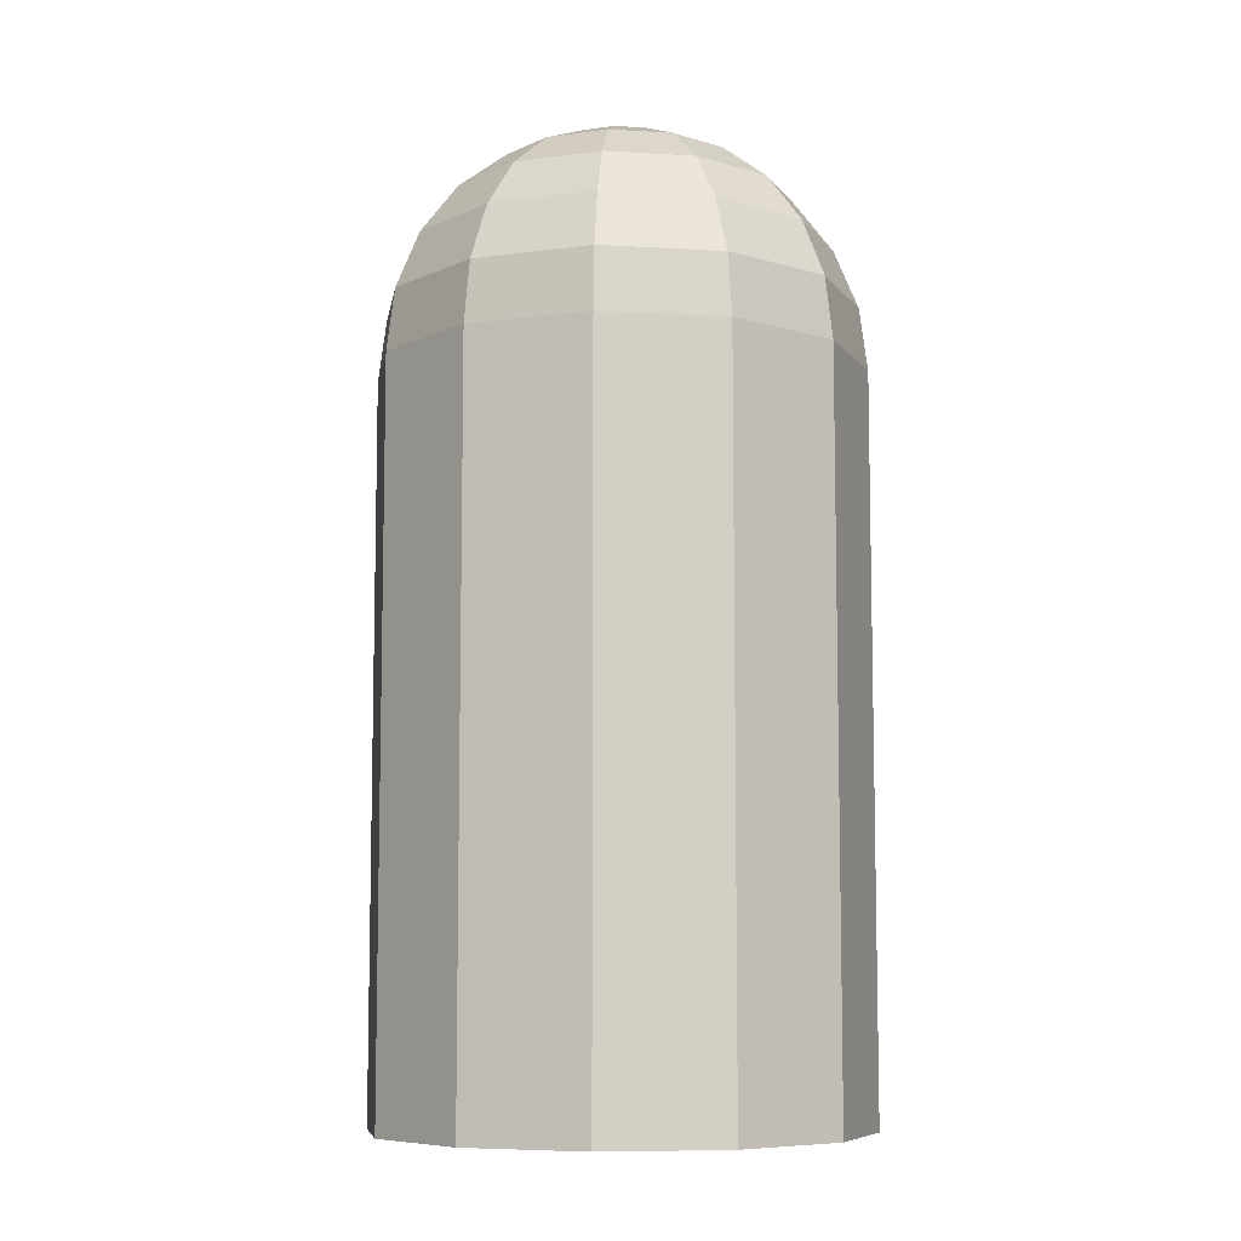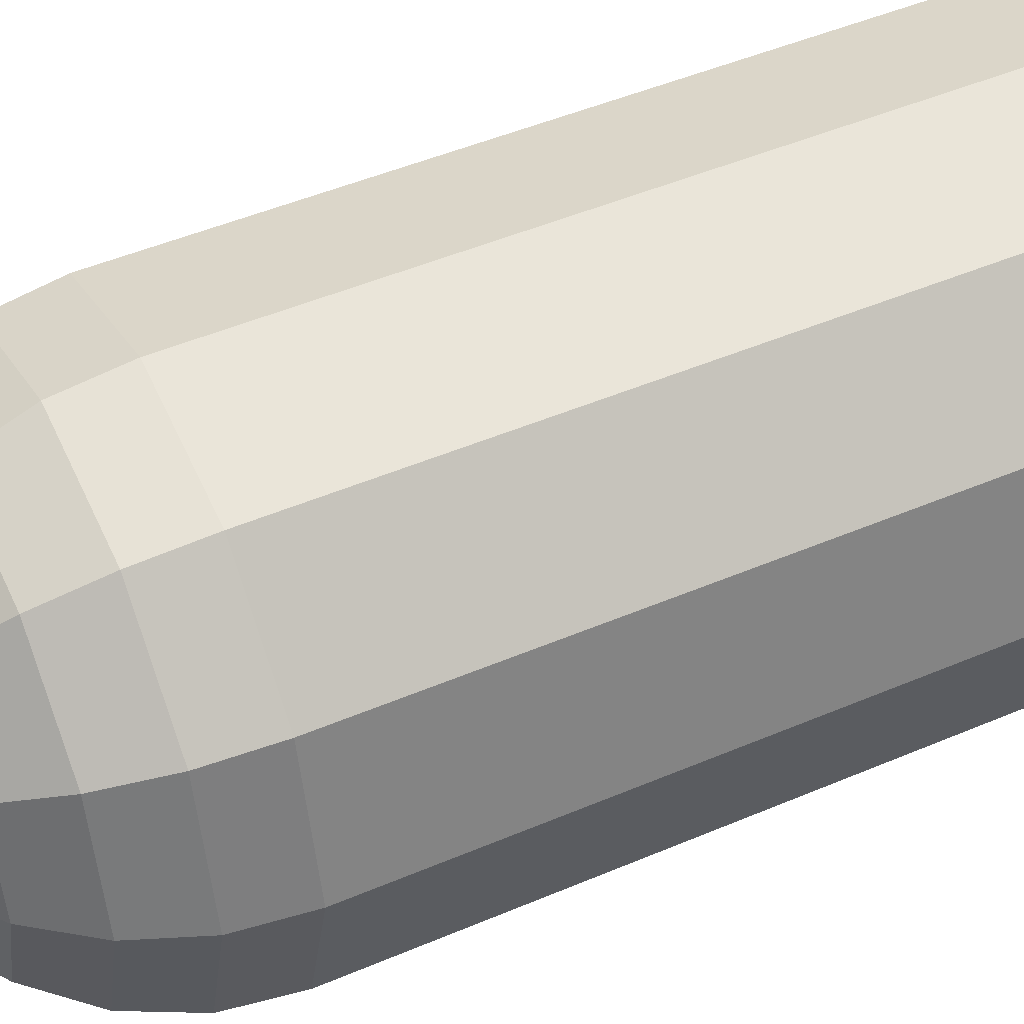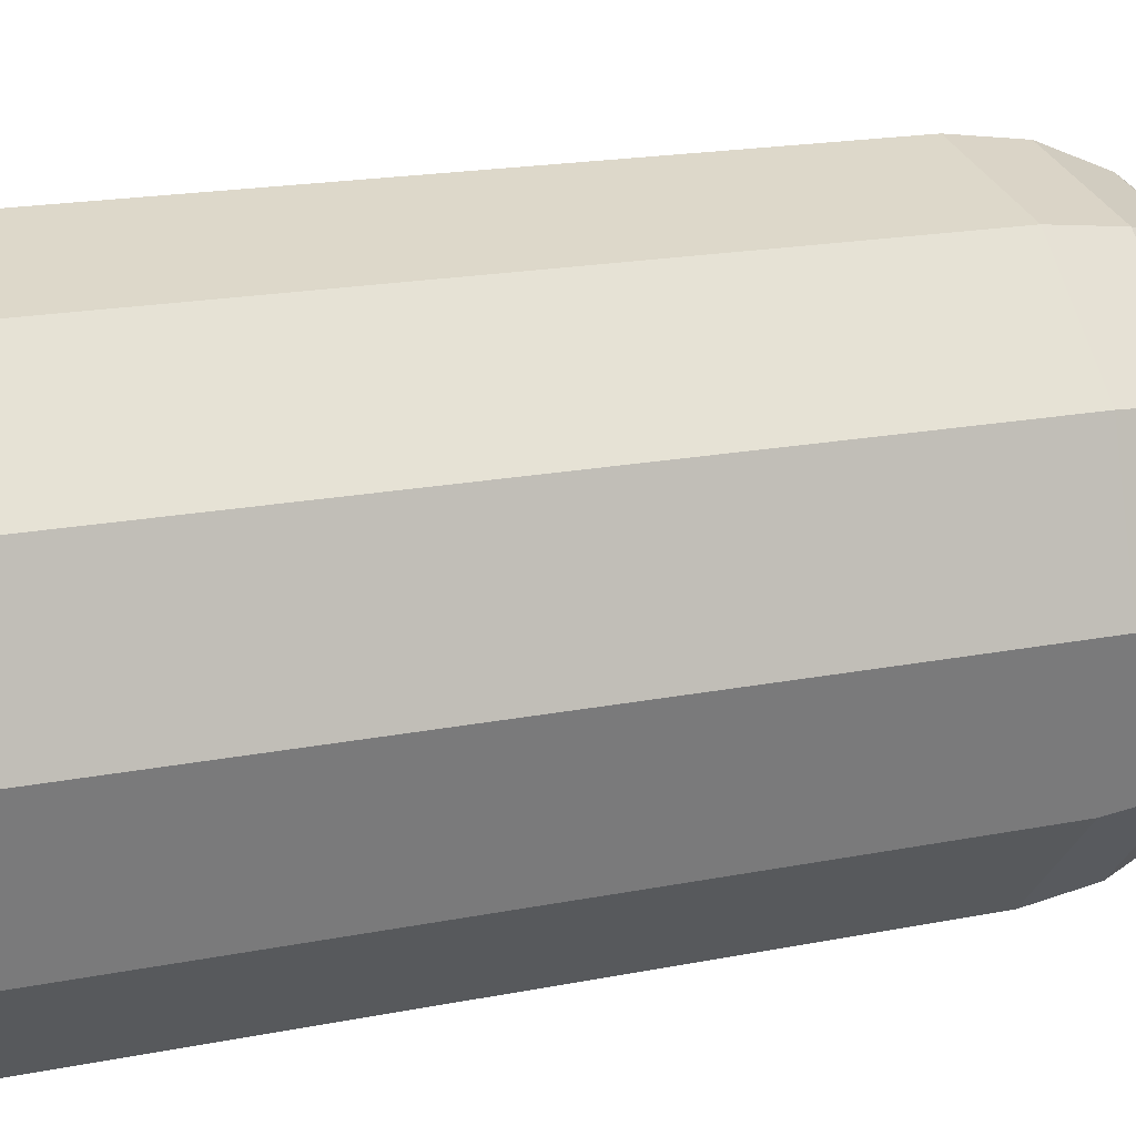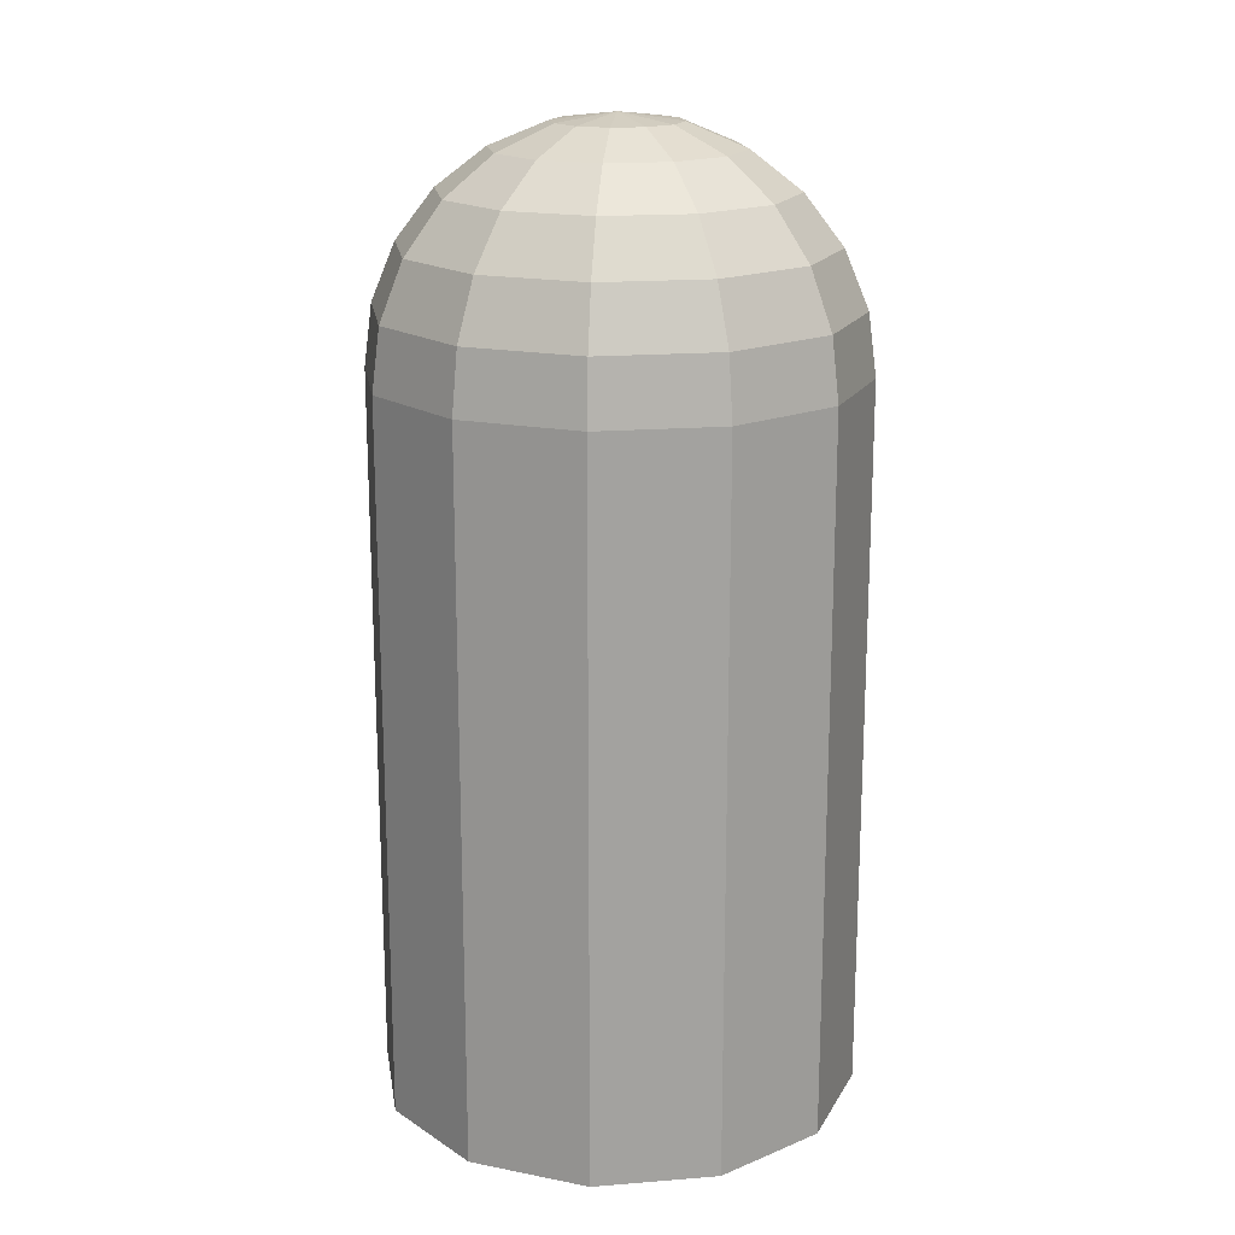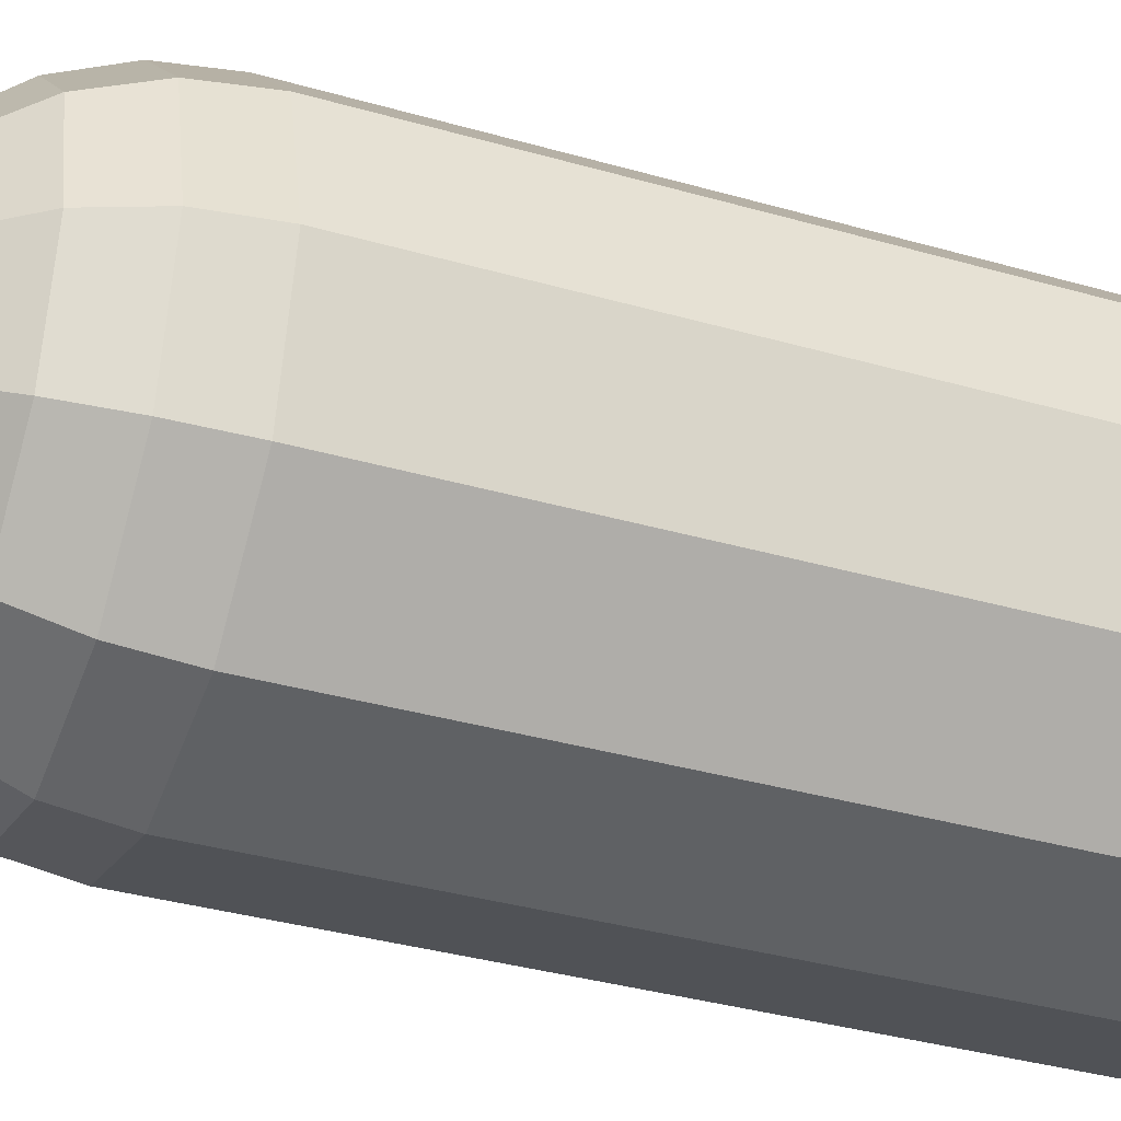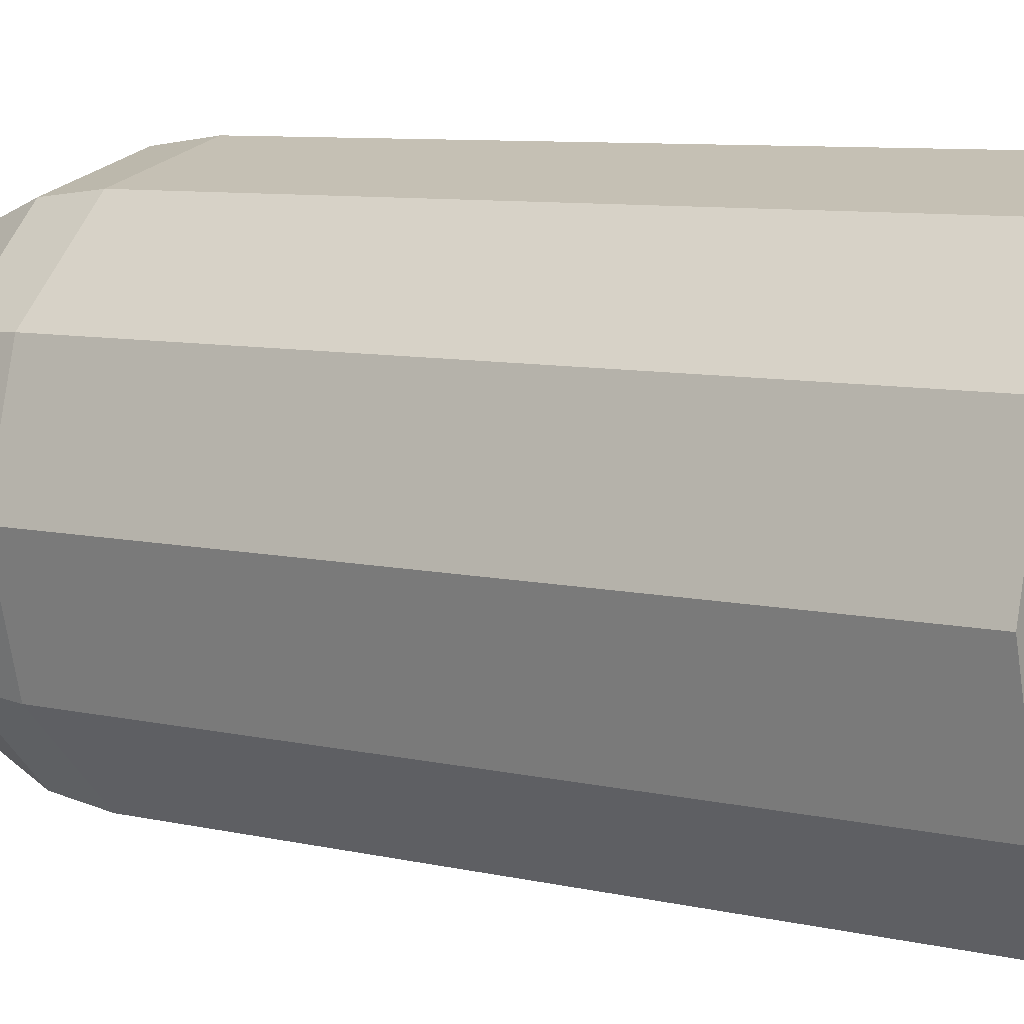
<metadata>
{"format":"obj","ext":"obj","renderer":"f3d","projection":"perspective","resolution":1024,"background":"white","views":[{"elev":-8.0,"azim":125.7,"up":"+Y"},{"elev":46.2,"azim":-116.2,"up":"+Z"},{"elev":16.6,"azim":66.8,"up":"+Z"},{"elev":17.8,"azim":-113.9,"up":"+Y"},{"elev":-34.8,"azim":-111.2,"up":"+Z"},{"elev":7.6,"azim":-55.6,"up":"+Z"}]}
</metadata>
<code>
g default
v -0 -0.2929 -0.7071
v -0 -0.5 -0.866
v -0.433 -0.5 -0.75
v -0.3536 -0.2929 -0.6124
v -0 -0.134 -0.5
v -0.25 -0.134 -0.433
v -0 -0.7412 -0.9659
v -0 -1 -1
v -0.5 -1 -0.866
v -0.483 -0.7412 -0.8365
v -0 -0.03407 -0.2588
v -0.1294 -0.03407 -0.2241
v 0 0 0
v -0.433 -0.134 -0.25
v -0.2241 -0.03407 -0.1294
v -0.8365 -0.7412 -0.483
v -0.75 -0.5 -0.433
v -0.6124 -0.2929 -0.3536
v -0.866 -1 -0.5
v -0.7071 -0.2929 0
v -0.5 -0.134 0
v -1 -1 0
v -0.9659 -0.7412 0
v -0.2588 -0.03407 0
v -0.866 -0.5 0
v -0.2241 -0.03407 0.1294
v -0.75 -0.5 0.433
v -0.6124 -0.2929 0.3536
v -0.433 -0.134 0.25
v -0.866 -1 0.5
v -0.8365 -0.7412 0.483
v -0.5 -1 0.866
v -0.483 -0.7412 0.8365
v -0.25 -0.134 0.433
v -0.1294 -0.03407 0.2241
v -0.433 -0.5 0.75
v -0.3536 -0.2929 0.6124
v -0 -0.2929 0.7071
v -0 -0.134 0.5
v -0 -1 1
v -0 -0.7412 0.9659
v -0 -0.03407 0.2588
v -0 -0.5 0.866
v 0.483 -0.7412 0.8365
v 0.433 -0.5 0.75
v 0.1294 -0.03407 0.2241
v 0.3536 -0.2929 0.6124
v 0.25 -0.134 0.433
v 0.5 -1 0.866
v 0.866 -1 0.5
v 0.8365 -0.7412 0.483
v 0.433 -0.134 0.25
v 0.2241 -0.03407 0.1294
v 0.75 -0.5 0.433
v 0.6124 -0.2929 0.3536
v 0.866 -0.5 0
v 0.7071 -0.2929 0
v 0.5 -0.134 0
v 1 -1 -1e-06
v 0.9659 -0.7412 0
v 0.2588 -0.03407 0
v 0.8365 -0.7412 -0.483
v 0.75 -0.5 -0.433
v 0.2241 -0.03407 -0.1294
v 0.6124 -0.2929 -0.3536
v 0.433 -0.134 -0.25
v 0.866 -1 -0.5
v 0.3536 -0.2929 -0.6124
v 0.25 -0.134 -0.433
v 0.5 -1 -0.866
v 0.483 -0.7412 -0.8365
v 0.1294 -0.03407 -0.2241
v 0.433 -0.5 -0.75
v -0.866 -4 -0.5
v -1 -4 0
v 0.866 -4 0.5
v 1 -4 0
v -0 -4 -1
v -0.5 -4 -0.866
v -0 -4 1
v 0.5 -4 0.866
v -0.866 -4 0.5
v 0.5 -4 -0.866
v -0.5 -4 0.866
v 0.866 -4 -0.5
v -0 -4 0
v -0 -4 1
g bullet_danmaku:Mesh
f 1 2 3 4
f 5 1 4 6
f 7 8 9 10
f 11 5 6 12
f 2 7 10 3
f 13 11 12
f 12 6 14 15
f 3 10 16 17
f 13 12 15
f 4 3 17 18
f 6 4 18 14
f 10 9 19 16
f 14 18 20 21
f 16 19 22 23
f 15 14 21 24
f 17 16 23 25
f 13 15 24
f 18 17 25 20
f 13 24 26
f 20 25 27 28
f 21 20 28 29
f 23 22 30 31
f 24 21 29 26
f 25 23 31 27
f 31 30 32 33
f 26 29 34 35
f 27 31 33 36
f 13 26 35
f 28 27 36 37
f 29 28 37 34
f 34 37 38 39
f 33 32 40 41
f 35 34 39 42
f 36 33 41 43
f 13 35 42
f 37 36 43 38
f 43 41 44 45
f 13 42 46
f 38 43 45 47
f 39 38 47 48
f 41 40 49 44
f 42 39 48 46
f 44 49 50 51
f 46 48 52 53
f 45 44 51 54
f 13 46 53
f 47 45 54 55
f 48 47 55 52
f 55 54 56 57
f 52 55 57 58
f 51 50 59 60
f 53 52 58 61
f 54 51 60 56
f 13 53 61
f 56 60 62 63
f 13 61 64
f 57 56 63 65
f 58 57 65 66
f 60 59 67 62
f 61 58 66 64
f 66 65 68 69
f 62 67 70 71
f 64 66 69 72
f 63 62 71 73
f 13 64 72
f 65 63 73 68
f 68 73 2 1
f 69 68 1 5
f 71 70 8 7
f 72 69 5 11
f 73 71 7 2
f 13 72 11
f 22 19 74 75
f 59 50 76 77
f 9 8 78 79
f 49 40 80 81
f 30 22 75 82
f 19 9 79 74
f 8 70 83 78
f 50 49 81 76
f 40 32 84 80
f 70 67 85 83
f 32 30 82 84
f 67 59 77 85
f 86 81 80
f 84 86 80
f 78 83 86
f 79 78 86
f 86 76 81
f 74 79 86
f 77 76 86
f 82 86 84
f 83 85 86
f 75 74 86
f 85 77 86
f 82 75 86

</code>
